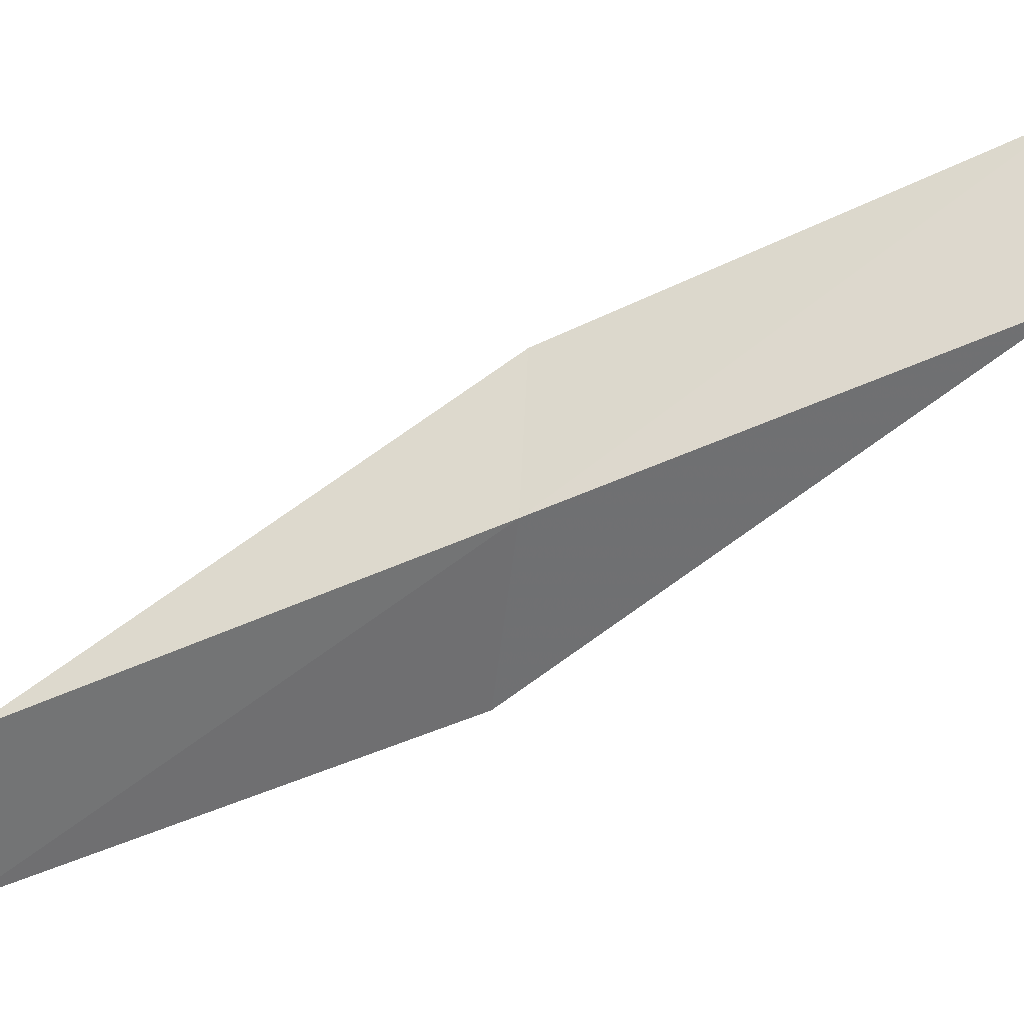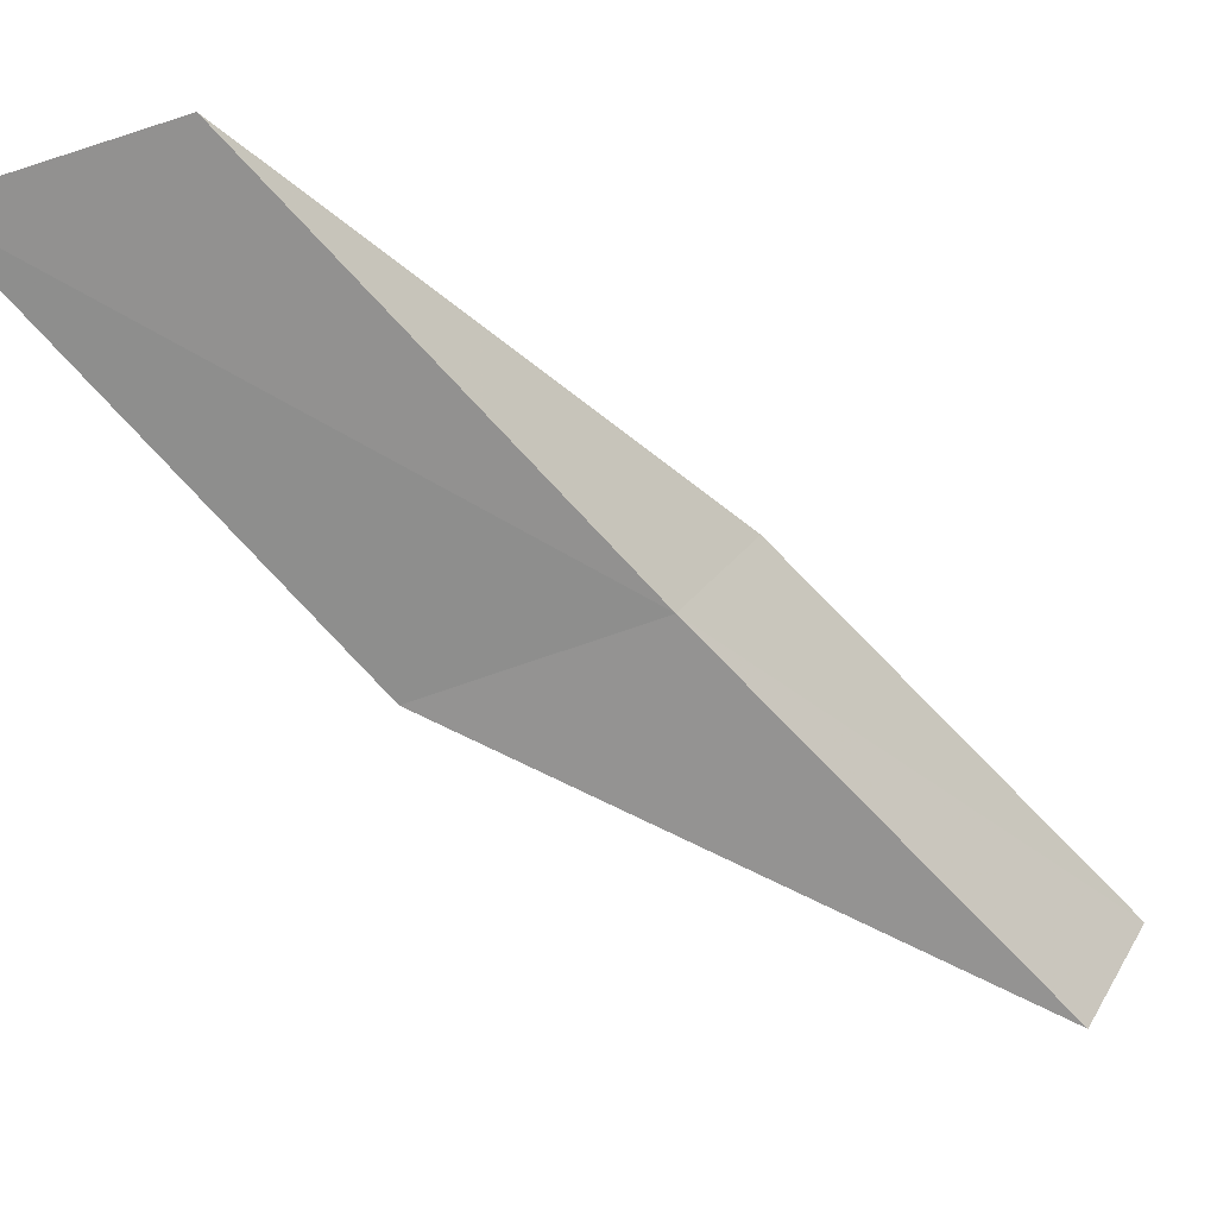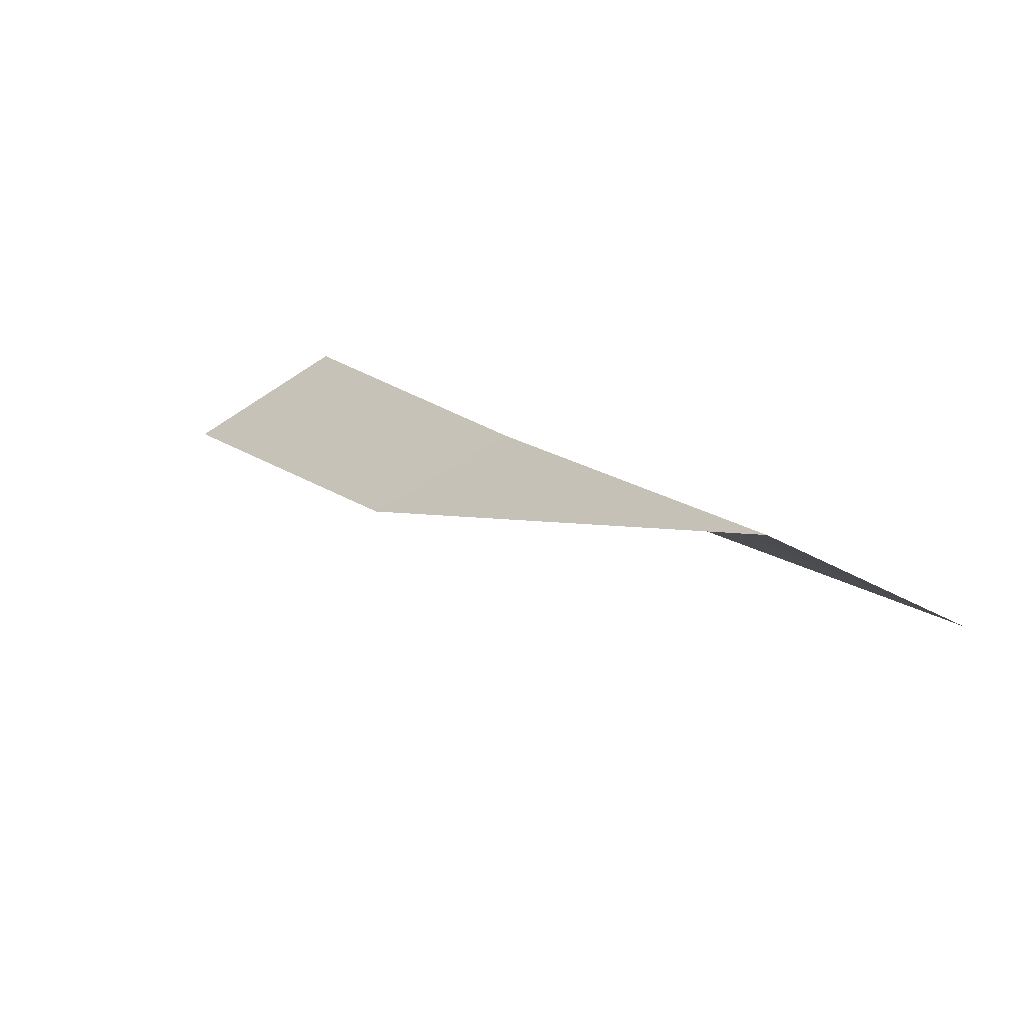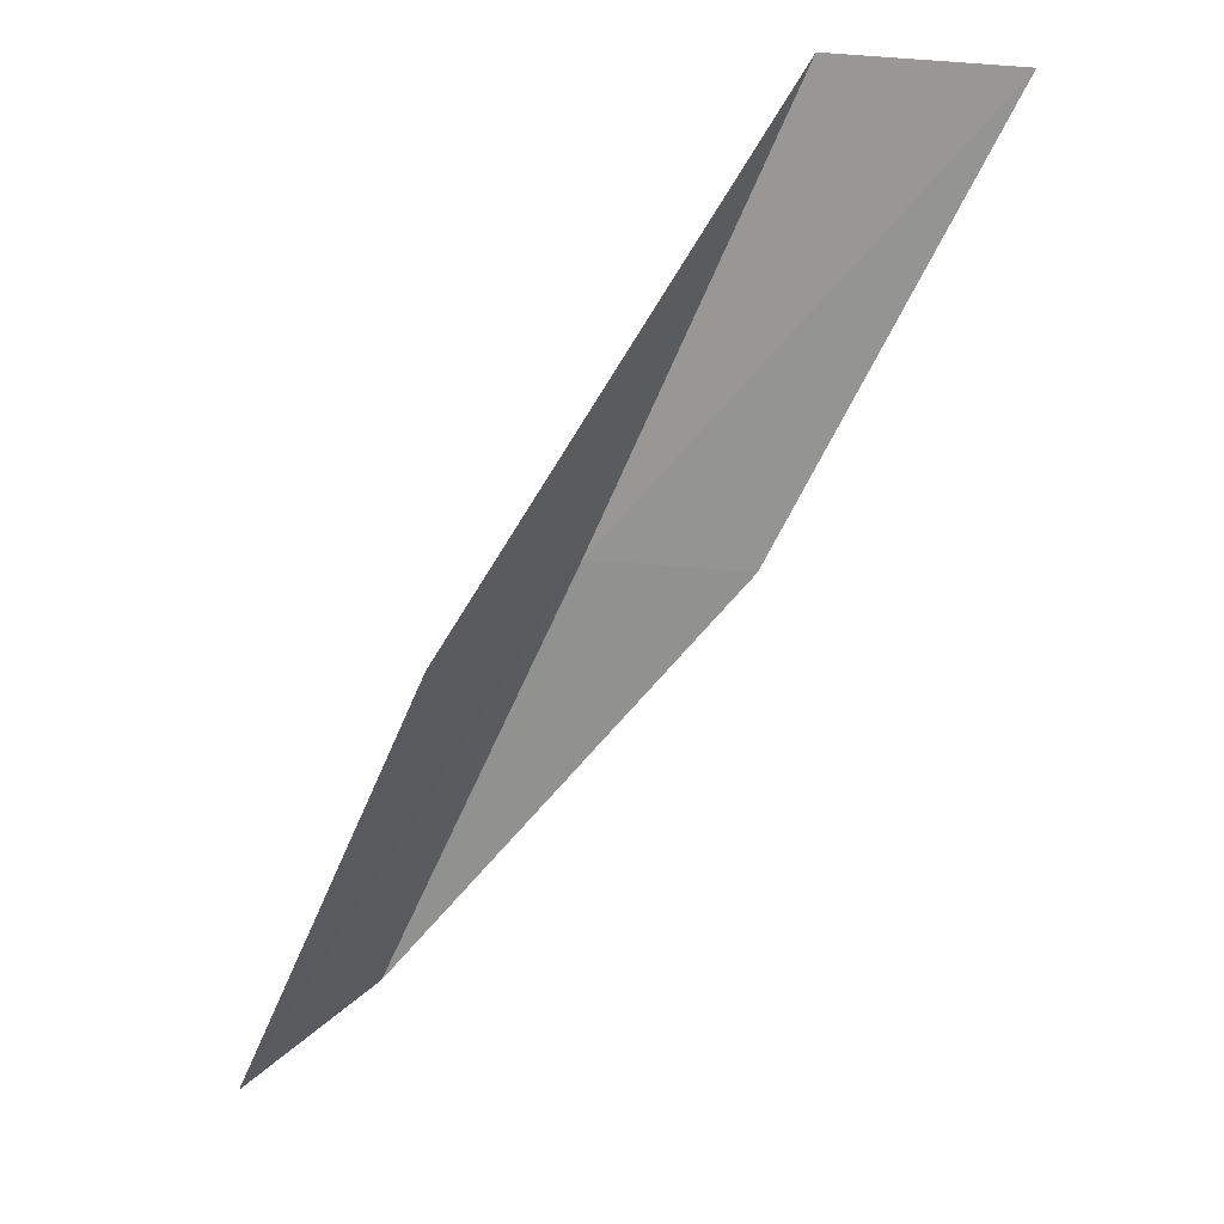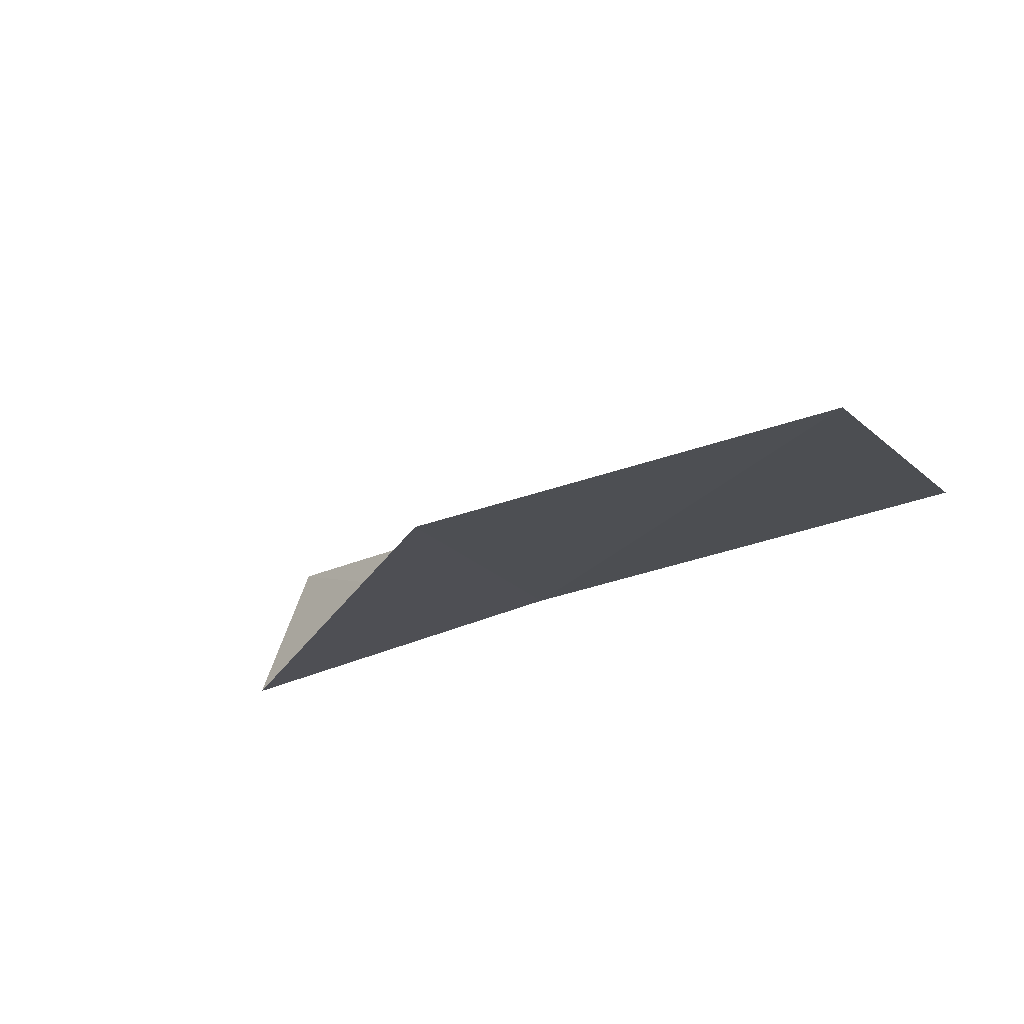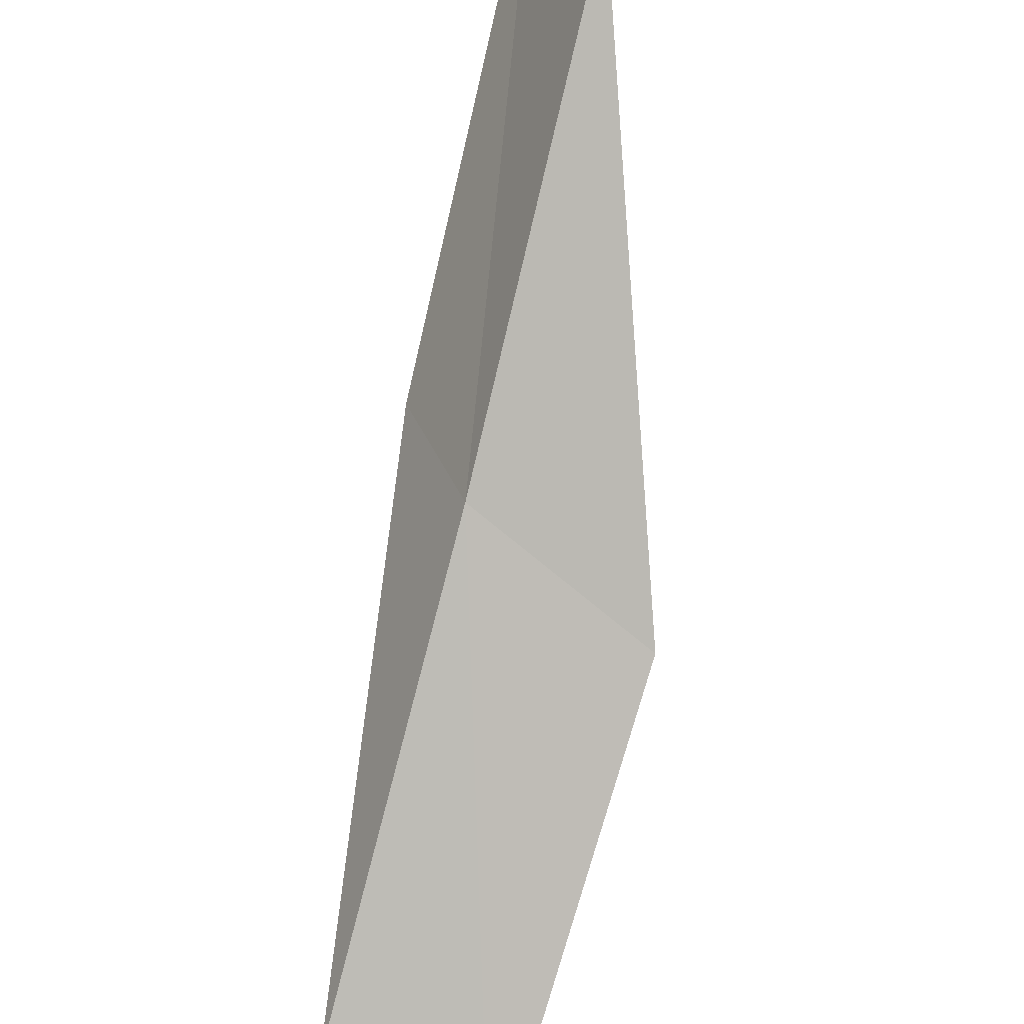
<metadata>
{"format":"obj","ext":"obj","renderer":"f3d","projection":"perspective","resolution":1024,"background":"white","views":[{"elev":-48.7,"azim":-96.7,"up":"+Y"},{"elev":-74.0,"azim":-162.9,"up":"+Y"},{"elev":-78.3,"azim":-33.5,"up":"+Z"},{"elev":38.2,"azim":122.9,"up":"+Z"},{"elev":-29.5,"azim":120.3,"up":"+Y"},{"elev":-70.8,"azim":-38.3,"up":"+Y"}]}
</metadata>
<code>
v -6.843 33.58 26.15
v -4.828 33.33 26.15
v -8.827 34.6 30.51
v -9.551 36.24 30.51
v -7.528 34.99 26.15
v -3.152 32.19 21.79
v -4.977 32.46 21.79
f 1 3 2
f 1 5 4
f 1 4 3
f 1 6 7
f 1 2 6
f 1 7 5

</code>
